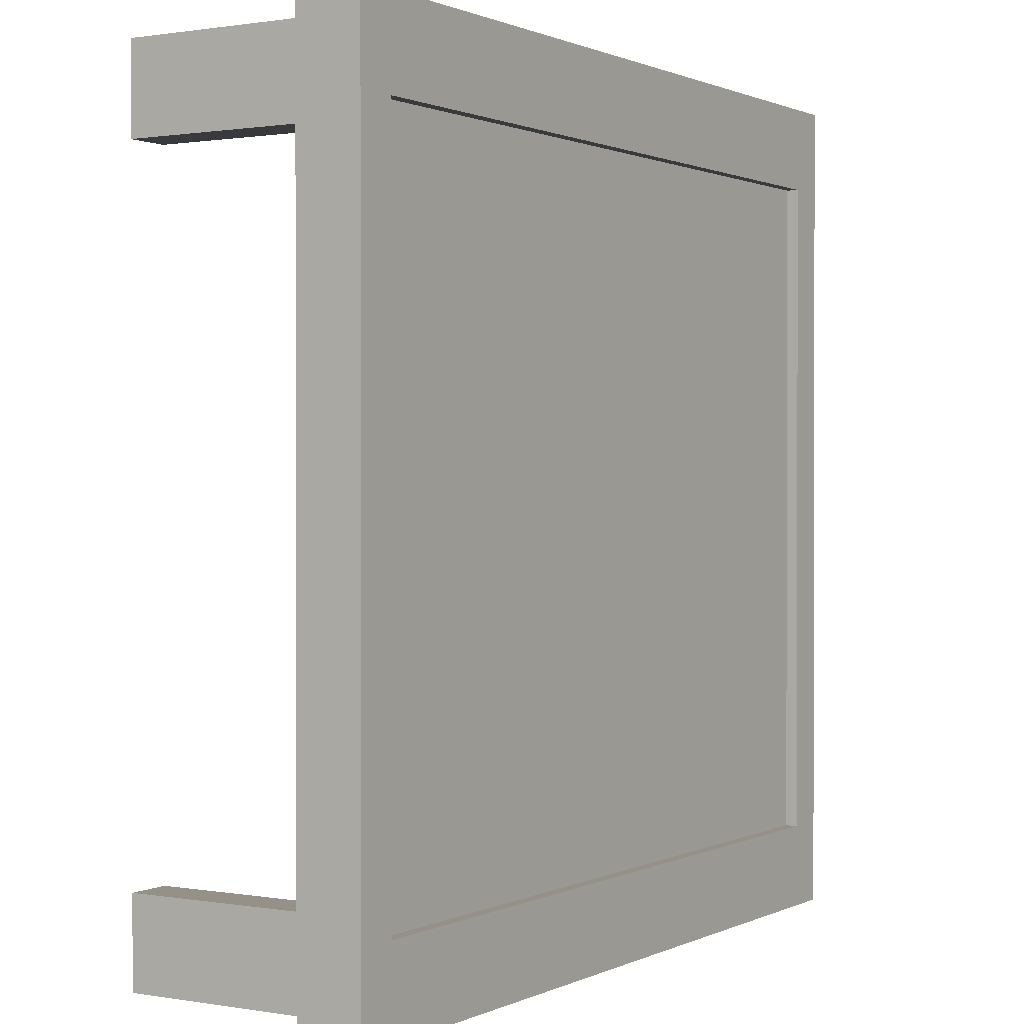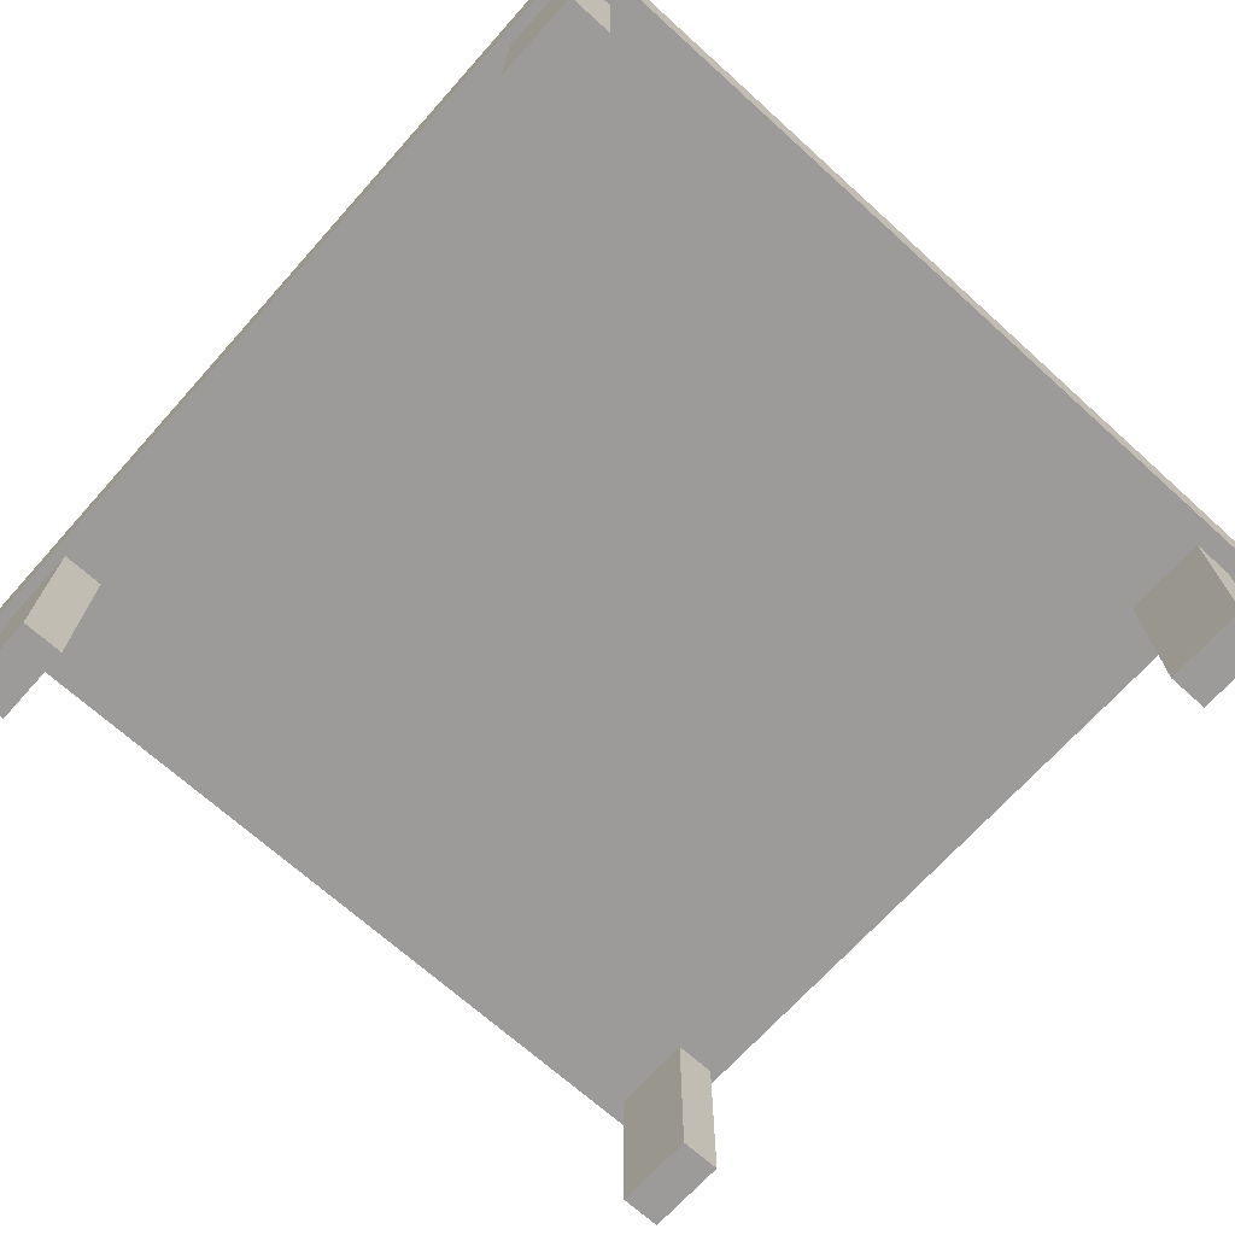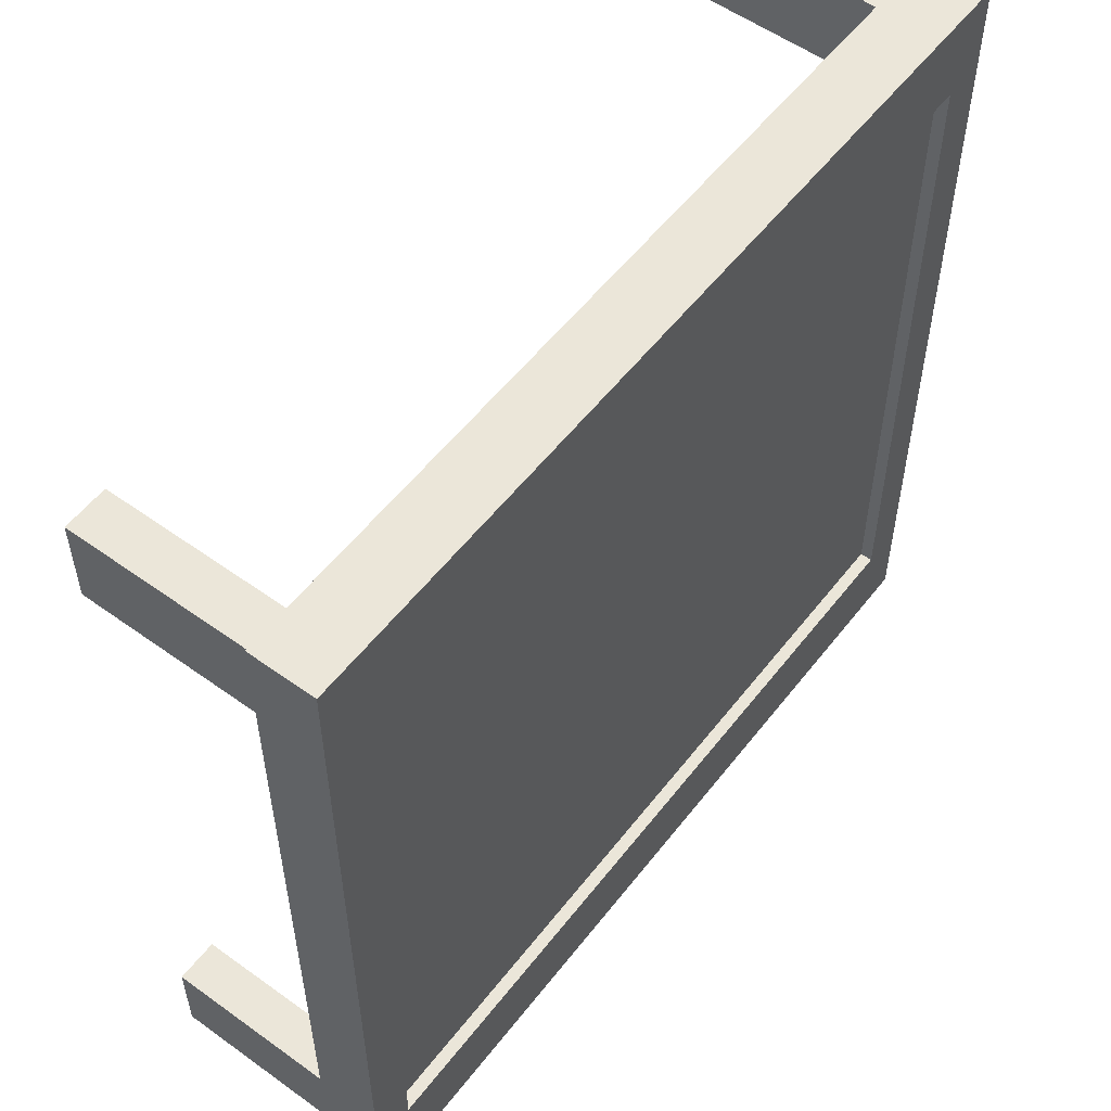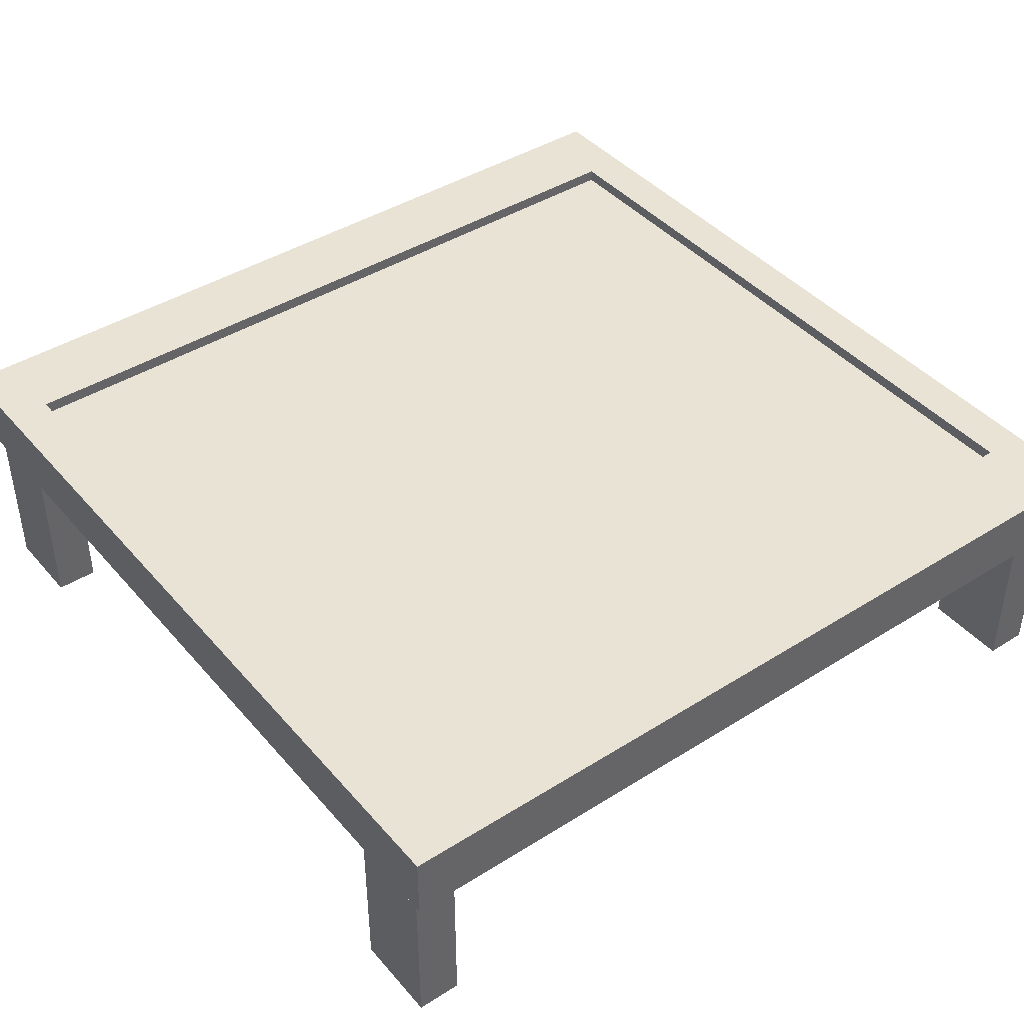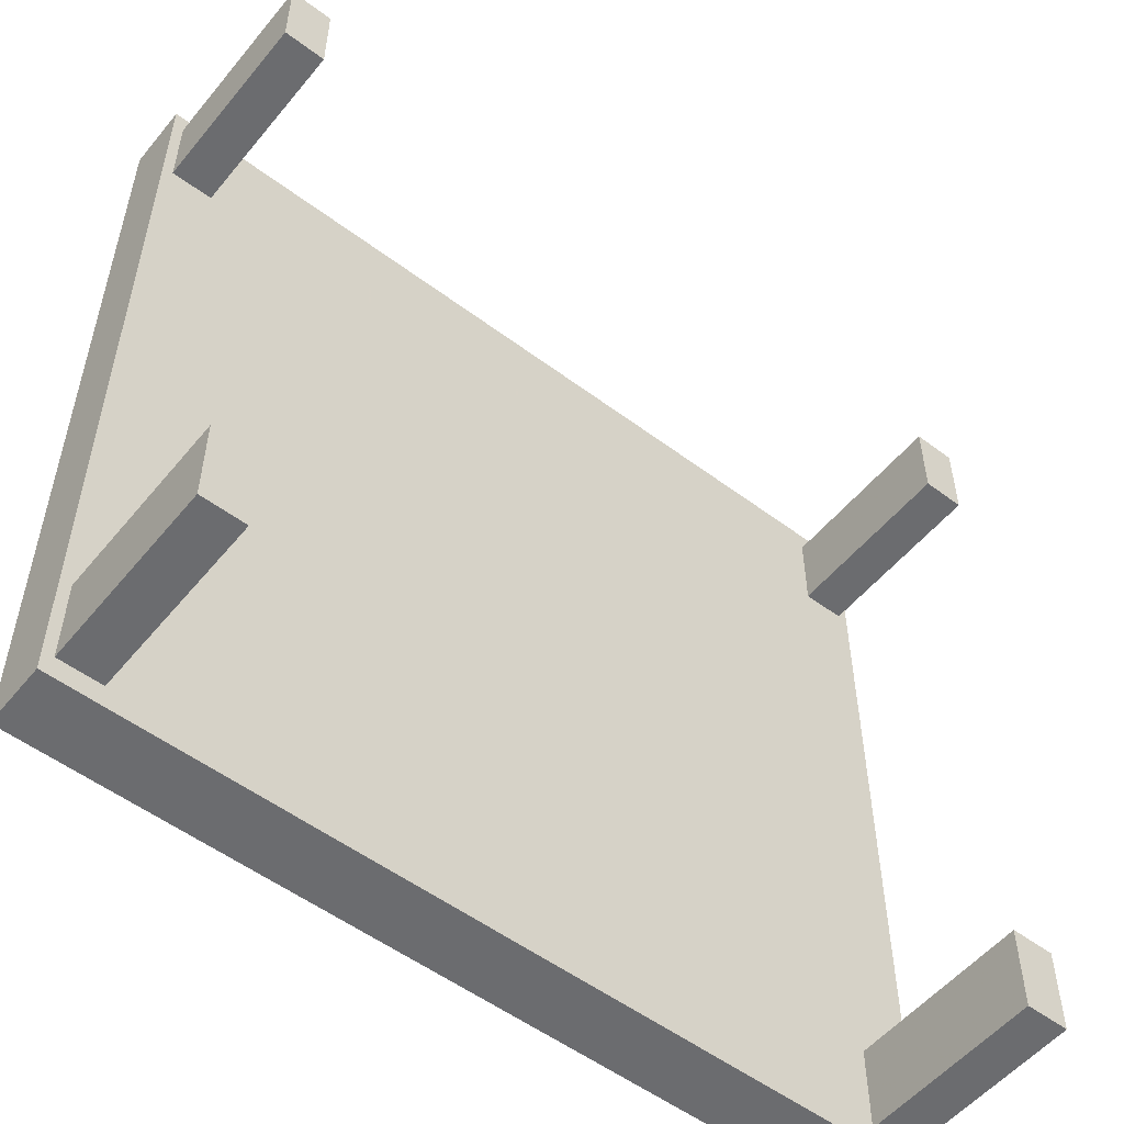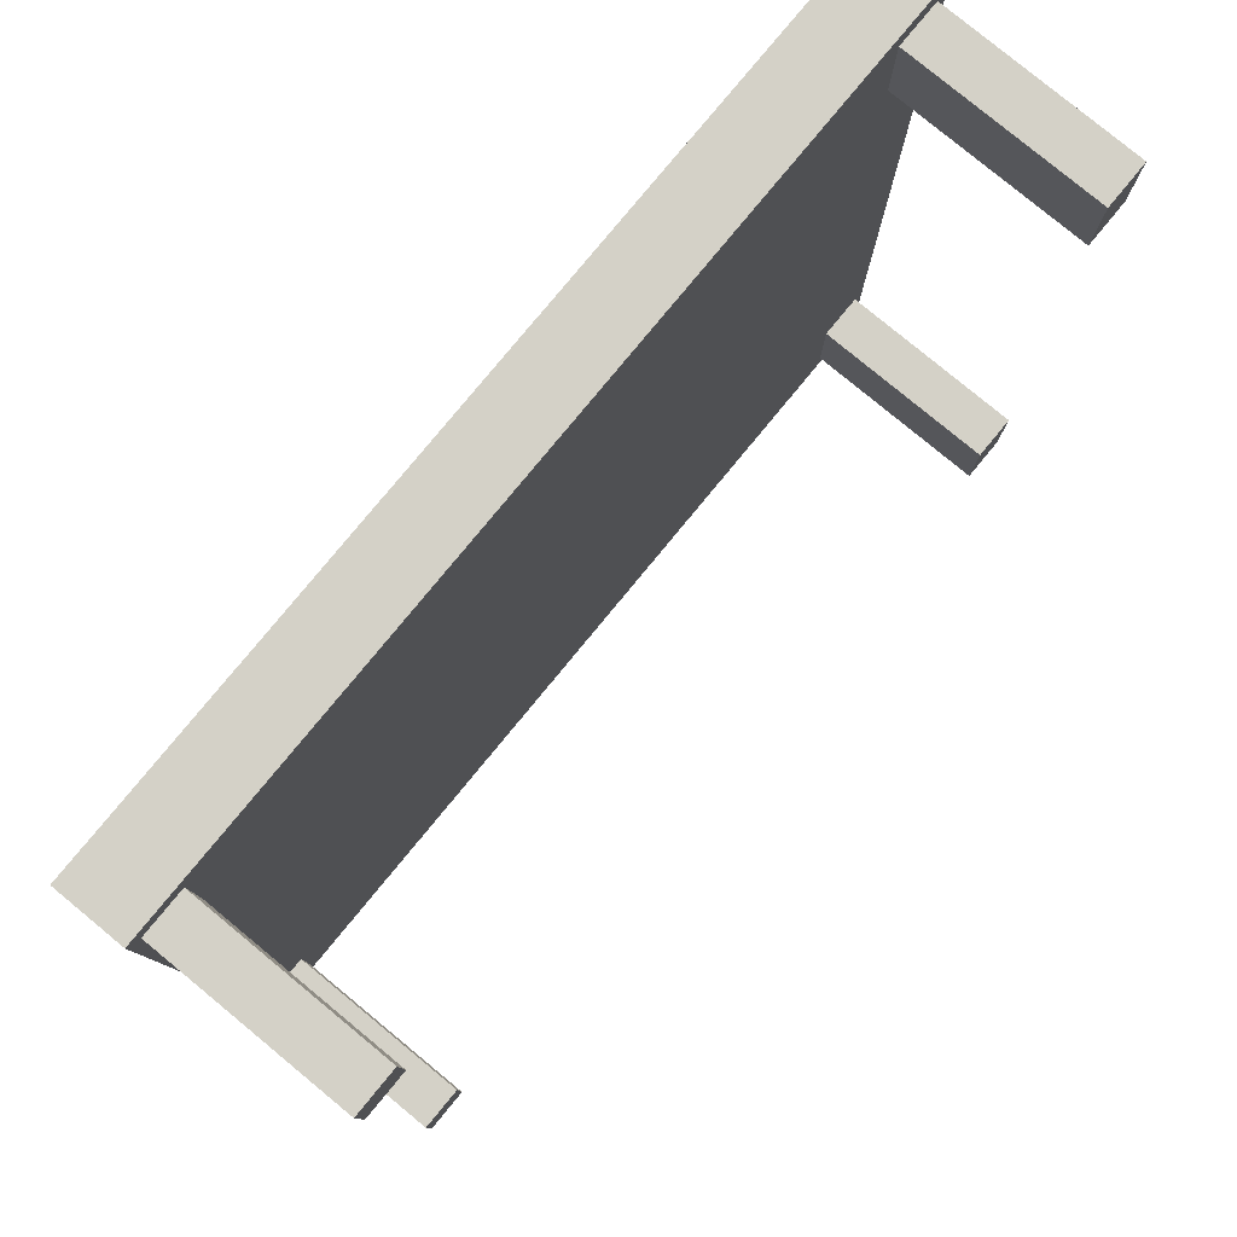
<metadata>
{"format":"obj","ext":"obj","renderer":"f3d","projection":"perspective","resolution":1024,"background":"white","views":[{"elev":0.8,"azim":121.7,"up":"+Z"},{"elev":-69.8,"azim":138.0,"up":"+Y"},{"elev":55.2,"azim":127.2,"up":"+Z"},{"elev":42.2,"azim":142.9,"up":"+Y"},{"elev":-53.7,"azim":-38.6,"up":"+Z"},{"elev":79.8,"azim":-50.5,"up":"+Z"}]}
</metadata>
<code>
o Base_Cube.007
v -4 0.3 4
v -4 0.3 -4
v -4 -0.3 -4
v -4 -0.3 4
v 4 0.3 4
v 4 -0.3 4
v -3.6 0.3 3.2
v -3.6 0.3 -3.2
v 3.6 0.3 -3.2
v 4 0.3 -4
v 4 -0.3 -4
v -3.9 -0.3 3.8
v -3.5 -0.3 3.8
v -3.5 -0.3 3
v -3.5 -0.3 -3
v -3.5 -0.3 -3.8
v 3.5 -0.3 -3
v 3.5 -0.3 3
v 3.5 -0.3 3.8
v -3.9 -0.3 -3
v -3.9 -0.3 3
v 3.6 0.3 3.2
v 3.9 -0.3 3.8
v 3.9 -0.3 3
v -3.6 0.1839 3.2
v -3.6 0.1839 -3.2
v 3.6 0.1839 -3.2
v 3.9 -0.3 -3.8
v 3.5 -0.3 -3.8
v -3.9 -0.3 -3.8
v -3.9 -2 -3
v -3.5 -2 -3
v -3.5 -2 -3.8
v 3.9 -0.3 -3
v 3.5 -2 3
v 3.5 -2 3.8
v 3.6 0.1839 3.2
v 3.9 -2 3.8
v 3.9 -2 3
v 3.9 -2 -3.8
v 3.5 -2 -3.8
v 3.5 -2 -3
v -3.9 -2 -3.8
v 3.9 -2 -3
v -3.9 -2 3
v -3.9 -2 3.8
v -3.5 -2 3
v -3.5 -2 3.8
v -3.5 -2 3.8
f 2 3 4
f 1 4 6
f 8 9 10
f 10 11 3
f 19 13 18
f 21 12 4
f 5 6 11
f 22 5 10
f 6 23 24
f 7 25 26
f 9 8 26
f 30 20 3
f 31 32 15
f 32 33 16
f 34 28 11
f 35 36 19
f 9 27 37
f 7 22 37
f 36 38 23
f 38 39 24
f 37 27 26
f 40 41 29
f 41 42 17
f 33 43 30
f 43 31 20
f 43 33 32
f 42 44 34
f 44 40 28
f 39 35 18
f 35 39 38
f 41 40 44
f 45 46 12
f 47 45 21
f 45 47 48
f 46 48 13
f 49 47 14
f 1 2 4
f 5 1 6
f 7 8 1
f 2 10 3
f 4 12 13
f 8 10 2
f 8 2 1
f 15 17 14
f 15 16 17
f 4 3 20
f 19 4 13
f 14 17 18
f 20 15 14
f 13 14 18
f 10 5 11
f 20 14 21
f 20 21 4
f 5 22 1
f 9 22 10
f 6 4 19
f 11 6 24
f 22 7 1
f 6 19 23
f 27 9 26
f 8 7 26
f 28 29 11
f 29 17 16
f 20 31 15
f 3 29 16
f 30 3 16
f 15 32 16
f 29 3 11
f 18 17 34
f 18 35 19
f 18 34 24
f 22 9 37
f 34 11 24
f 25 7 37
f 19 36 23
f 23 38 24
f 25 37 26
f 28 40 29
f 29 41 17
f 16 33 30
f 30 43 20
f 31 43 32
f 17 42 34
f 34 44 28
f 24 39 18
f 36 35 38
f 42 41 44
f 21 45 12
f 14 47 21
f 46 45 48
f 12 46 13
f 13 49 14

</code>
